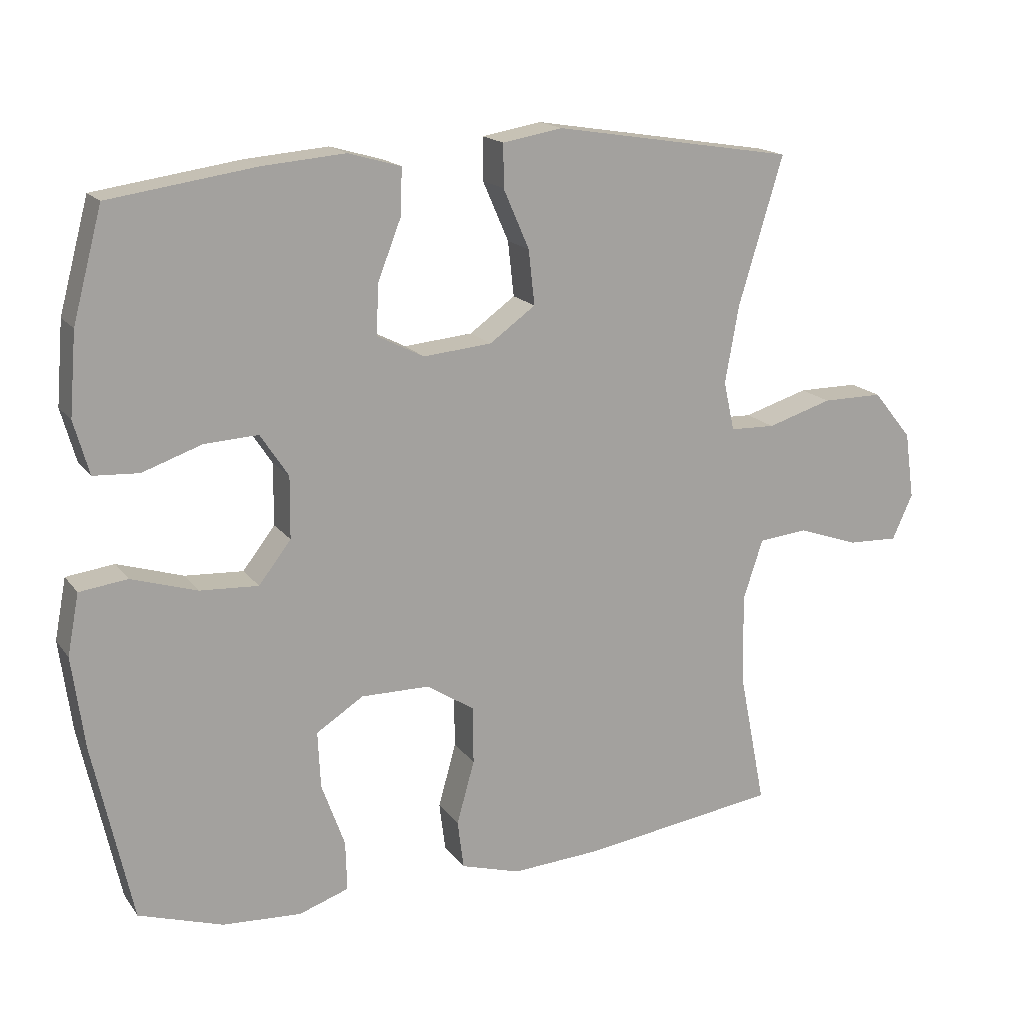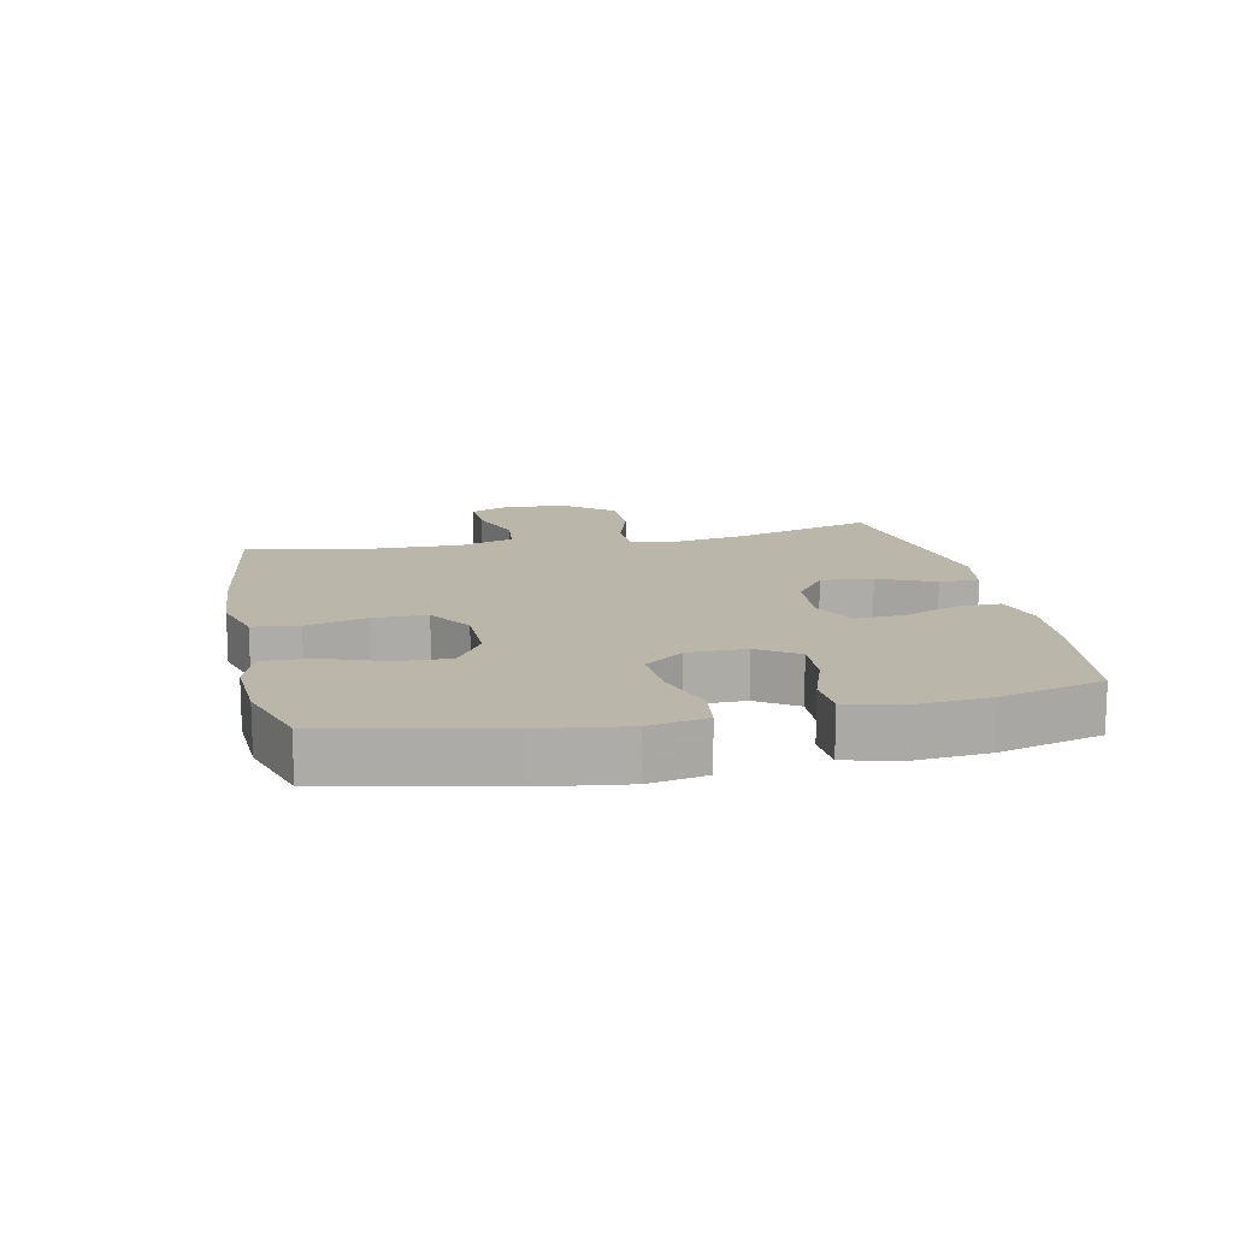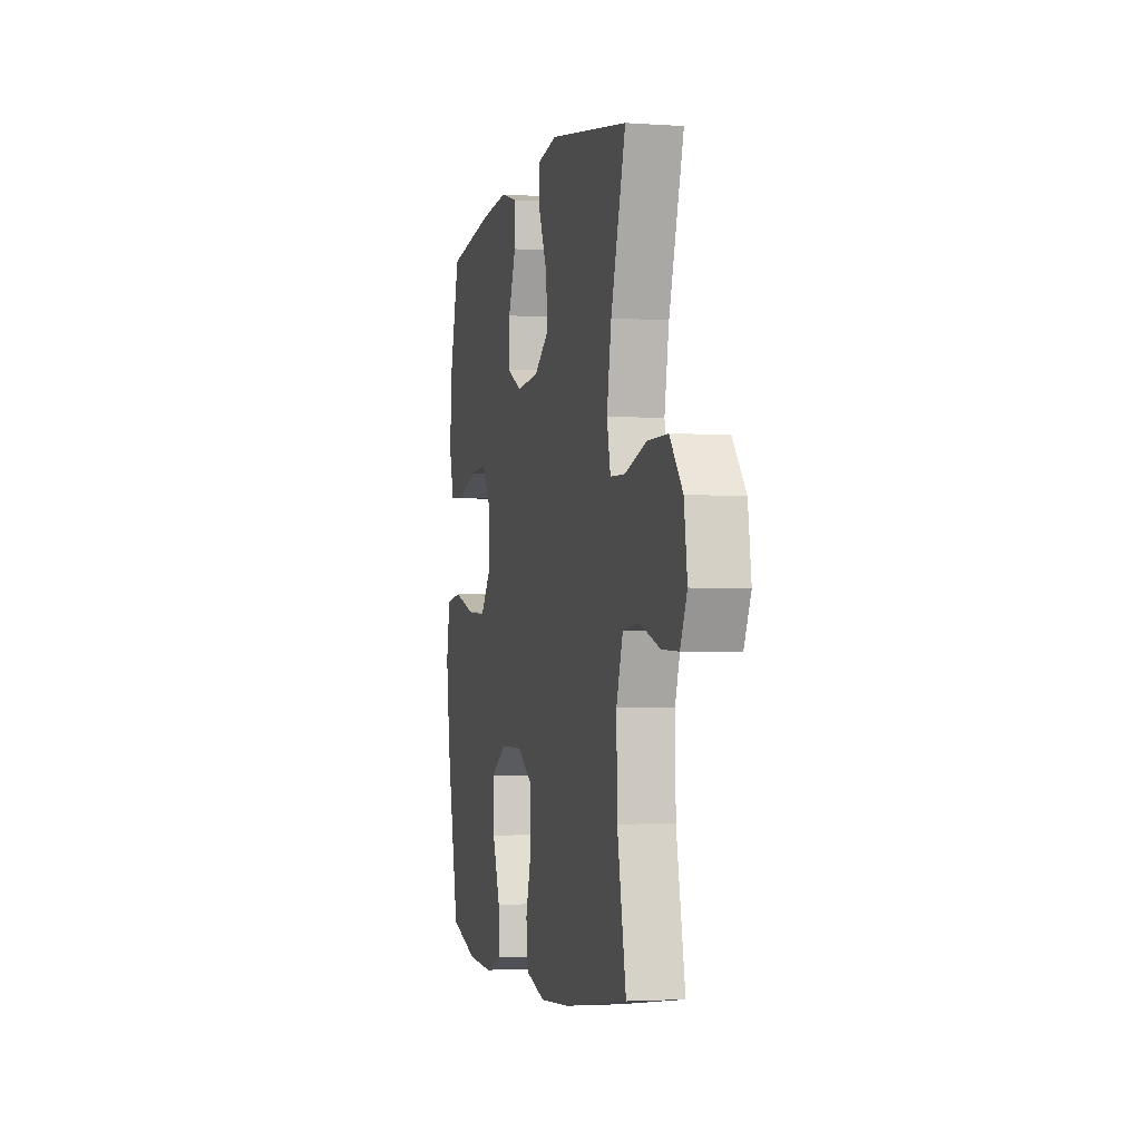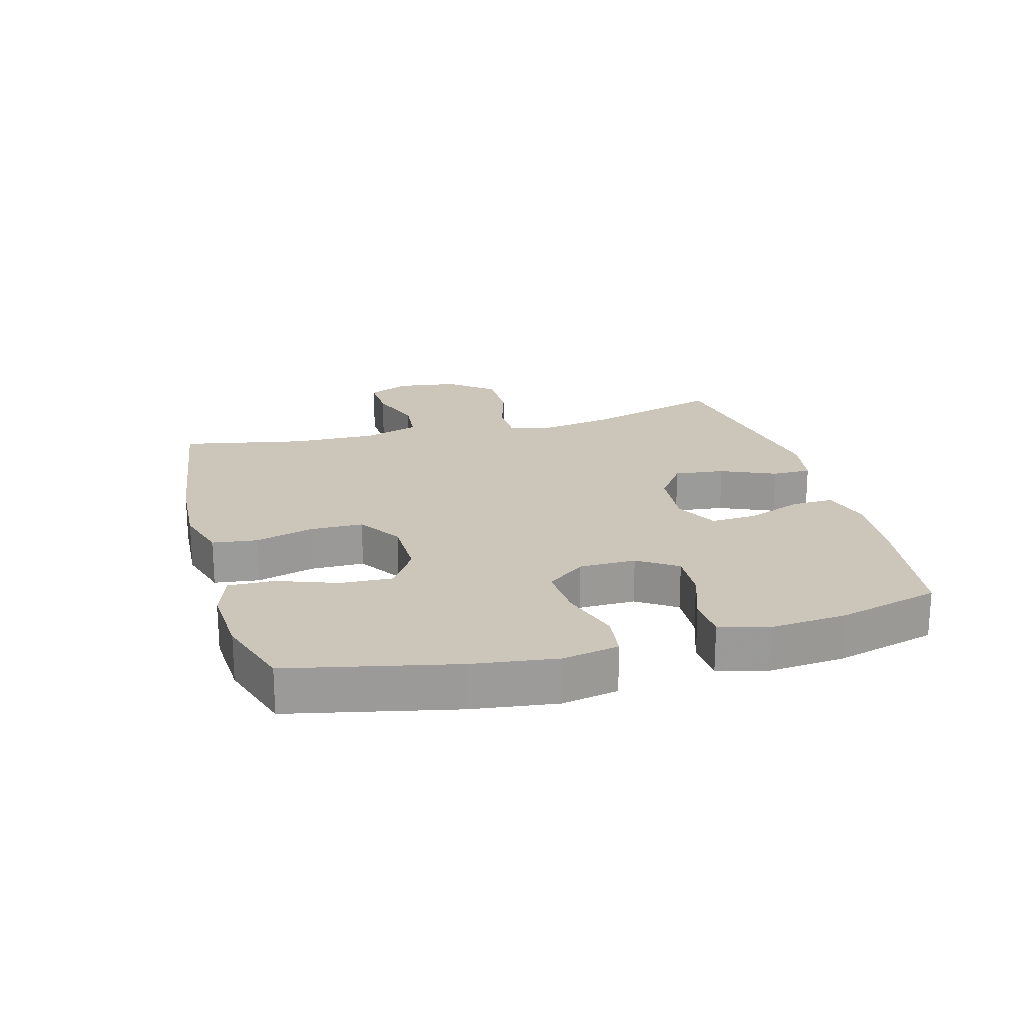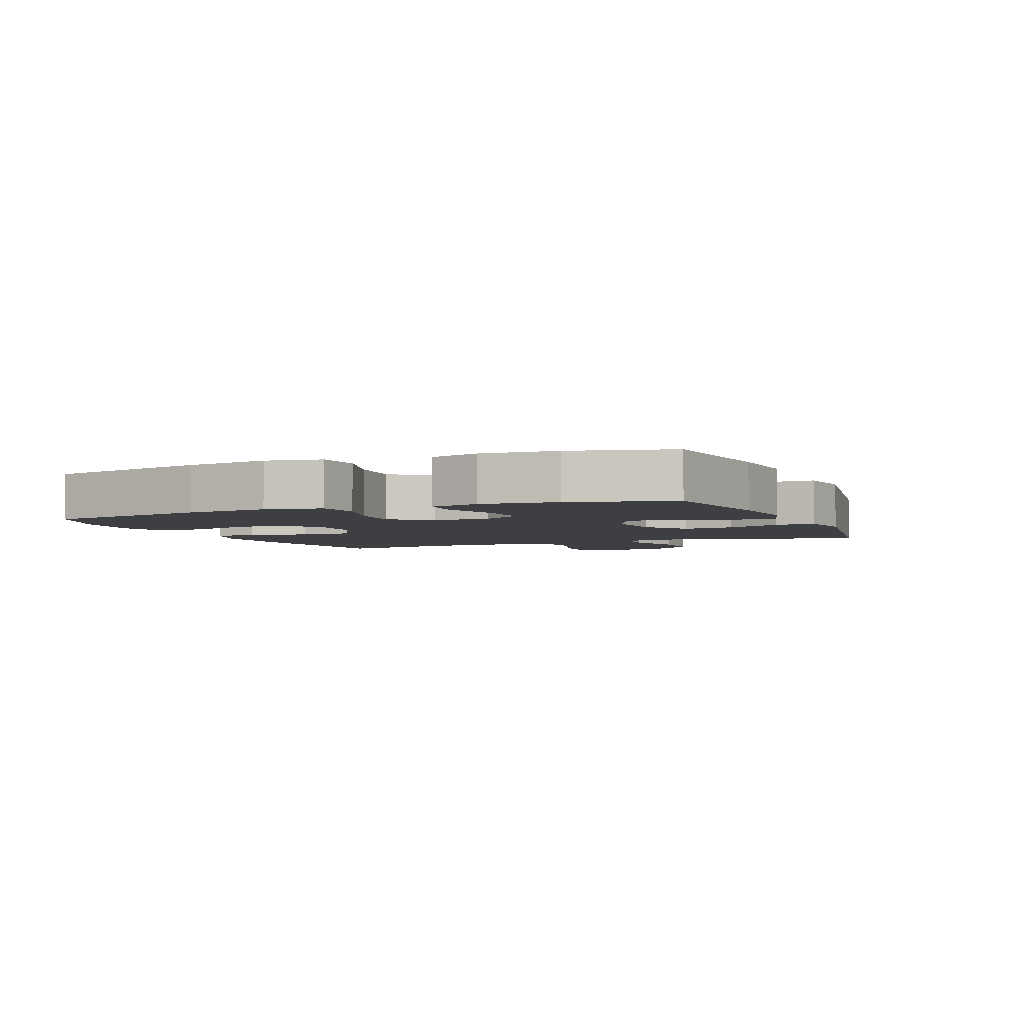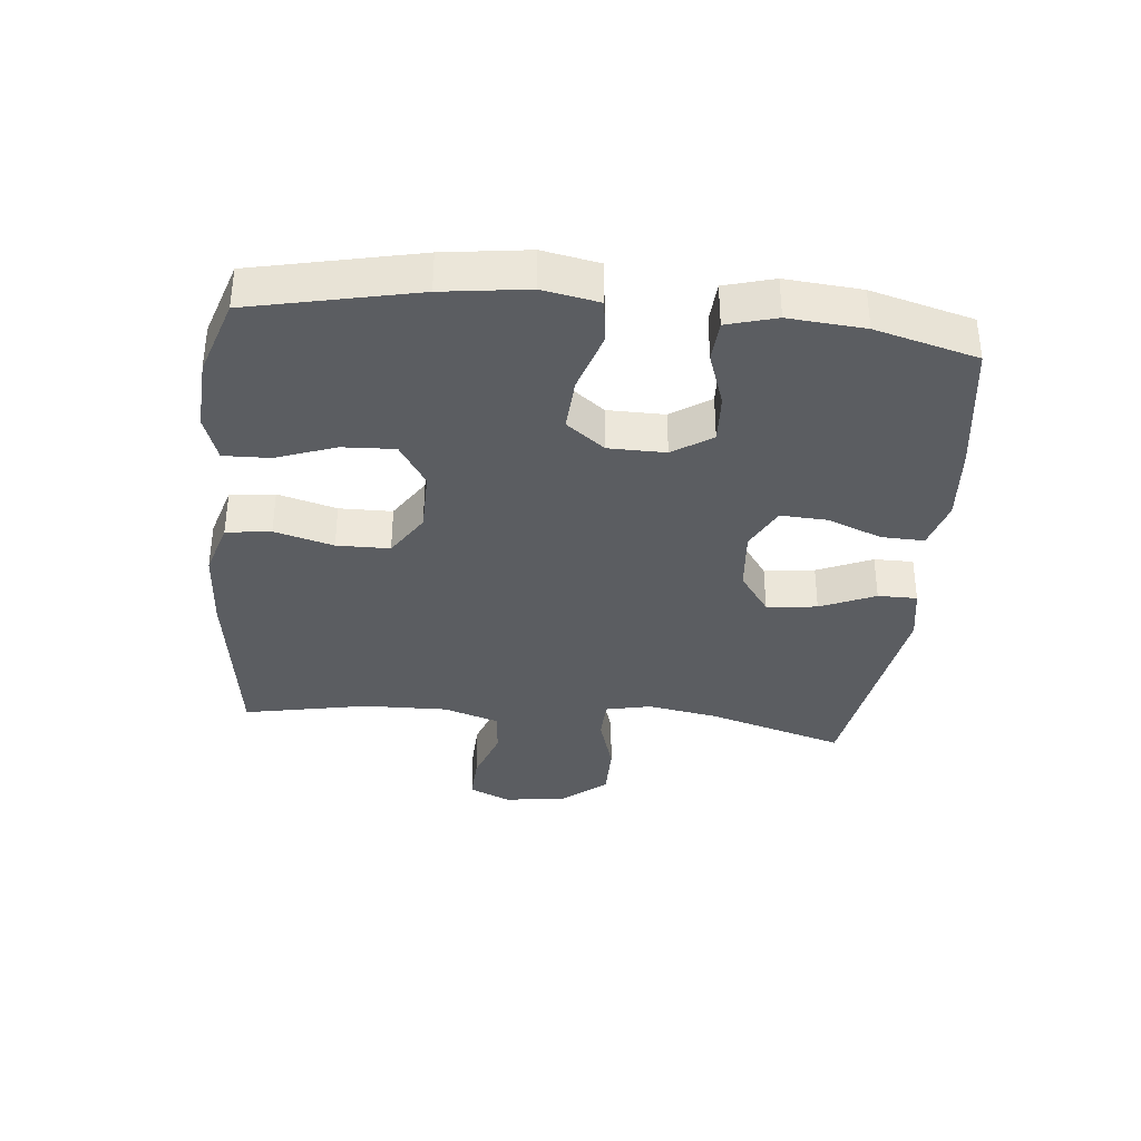
<metadata>
{"format":"obj","ext":"obj","renderer":"f3d","projection":"perspective","resolution":1024,"background":"white","views":[{"elev":16.9,"azim":-24.3,"up":"+Z"},{"elev":13.8,"azim":-101.9,"up":"+Y"},{"elev":-2.5,"azim":76.4,"up":"+Z"},{"elev":20.8,"azim":-105.4,"up":"+Y"},{"elev":-3.9,"azim":-67.4,"up":"+Y"},{"elev":-35.6,"azim":-95.7,"up":"+Y"}]}
</metadata>
<code>
v -0.5 0.07 0.5
v -0.287 0.07 0.531
v -0.166 0.07 0.541
v -0.089 0.07 0.519
v -0.091 0.07 0.452
v -0.125 0.07 0.365
v -0.129 0.07 0.291
v -0.06 0.07 0.256
v 0.04 0.07 0.265
v 0.107 0.07 0.313
v 0.098 0.07 0.393
v 0.06 0.07 0.48
v 0.06 0.07 0.542
v 0.147 0.07 0.557
v 0.5 0.07 0.5
v 0.435 0.07 0.284
v 0.415 0.07 0.171
v 0.431 0.07 0.099
v 0.497 0.07 0.097
v 0.592 0.07 0.126
v 0.681 0.07 0.126
v 0.738 0.07 0.056
v 0.752 0.07 -0.042
v 0.722 0.07 -0.108
v 0.648 0.07 -0.105
v 0.559 0.07 -0.074
v 0.487 0.07 -0.081
v 0.458 0.07 -0.169
v 0.461 0.07 -0.303
v 0.5 0.07 -0.5
v 0.212 0.07 -0.54
v 0.081 0.07 -0.548
v -0.006 0.07 -0.522
v -0.015 0.07 -0.451
v 0.011 0.07 -0.358
v 0.01 0.07 -0.274
v -0.06 0.07 -0.229
v -0.16 0.07 -0.228
v -0.229 0.07 -0.272
v -0.225 0.07 -0.355
v -0.191 0.07 -0.449
v -0.189 0.07 -0.522
v -0.262 0.07 -0.547
v -0.377 0.07 -0.54
v -0.5 0.07 -0.5
v -0.557 0.07 -0.239
v -0.575 0.07 -0.105
v -0.558 0.07 -0.016
v -0.488 0.07 -0.007
v -0.392 0.07 -0.037
v -0.307 0.07 -0.042
v -0.26 0.07 0.019
v -0.259 0.07 0.109
v -0.3 0.07 0.171
v -0.378 0.07 0.167
v -0.465 0.07 0.137
v -0.531 0.07 0.141
v -0.553 0.07 0.219
v -0.543 0.07 0.339
v -0.5 0 0.5
v -0.287 0 0.531
v -0.166 0 0.541
v -0.089 0 0.519
v -0.091 0 0.452
v -0.125 0 0.365
v -0.129 0 0.291
v -0.06 0 0.256
v 0.04 0 0.265
v 0.107 0 0.313
v 0.098 0 0.393
v 0.06 0 0.48
v 0.06 0 0.542
v 0.147 0 0.557
v 0.5 0 0.5
v 0.435 0 0.284
v 0.415 0 0.171
v 0.431 0 0.099
v 0.497 0 0.097
v 0.592 0 0.126
v 0.681 0 0.126
v 0.738 0 0.056
v 0.752 0 -0.042
v 0.722 0 -0.108
v 0.648 0 -0.105
v 0.559 0 -0.074
v 0.487 0 -0.081
v 0.458 0 -0.169
v 0.461 0 -0.303
v 0.5 0 -0.5
v 0.212 0 -0.54
v 0.081 0 -0.548
v -0.006 0 -0.522
v -0.015 0 -0.451
v 0.011 0 -0.358
v 0.01 0 -0.274
v -0.06 0 -0.229
v -0.16 0 -0.228
v -0.229 0 -0.272
v -0.225 0 -0.355
v -0.191 0 -0.449
v -0.189 0 -0.522
v -0.262 0 -0.547
v -0.377 0 -0.54
v -0.5 0 -0.5
v -0.557 0 -0.239
v -0.575 0 -0.105
v -0.558 0 -0.016
v -0.488 0 -0.007
v -0.392 0 -0.037
v -0.307 0 -0.042
v -0.26 0 0.019
v -0.259 0 0.109
v -0.3 0 0.171
v -0.378 0 0.167
v -0.465 0 0.137
v -0.531 0 0.141
v -0.553 0 0.219
v -0.543 0 0.339
f 55 56 57 58
f 54 55 58 59
f 47 48 49 50
f 47 50 51
f 46 47 51
f 45 46 51
f 44 45 51 52
f 40 41 42 43
f 39 40 43 44
f 32 33 34 35
f 32 35 36
f 29 30 31 32
f 28 29 32 36
f 27 28 36 37
f 23 24 25 26
f 23 26 27
f 22 23 27
f 19 20 21 22
f 18 19 22 27
f 13 14 15 16
f 11 12 13 16
f 10 11 16 17
f 9 10 17 18
f 3 4 5 6
f 3 6 7
f 2 3 7
f 54 59 1 2
f 53 54 2 7
f 52 53 7 8
f 39 44 52 8
f 38 39 8 9
f 27 37 38
f 9 18 27 38
f 117 116 115 114
f 118 117 114 113
f 109 108 107 106
f 110 109 106
f 110 106 105
f 110 105 104
f 111 110 104 103
f 102 101 100 99
f 103 102 99 98
f 94 93 92 91
f 95 94 91
f 91 90 89 88
f 95 91 88 87
f 96 95 87 86
f 85 84 83 82
f 86 85 82
f 86 82 81
f 81 80 79 78
f 86 81 78 77
f 75 74 73 72
f 75 72 71 70
f 76 75 70 69
f 77 76 69 68
f 65 64 63 62
f 66 65 62
f 66 62 61
f 61 60 118 113
f 66 61 113 112
f 67 66 112 111
f 67 111 103 98
f 68 67 98 97
f 97 96 86
f 97 86 77 68
f 1 60 61 2
f 2 61 62 3
f 3 62 63 4
f 4 63 64 5
f 5 64 65 6
f 6 65 66 7
f 7 66 67 8
f 8 67 68 9
f 9 68 69 10
f 10 69 70 11
f 11 70 71 12
f 12 71 72 13
f 13 72 73 14
f 14 73 74 15
f 15 74 75 16
f 16 75 76 17
f 17 76 77 18
f 18 77 78 19
f 19 78 79 20
f 20 79 80 21
f 21 80 81 22
f 22 81 82 23
f 23 82 83 24
f 24 83 84 25
f 25 84 85 26
f 26 85 86 27
f 27 86 87 28
f 28 87 88 29
f 29 88 89 30
f 30 89 90 31
f 31 90 91 32
f 32 91 92 33
f 33 92 93 34
f 34 93 94 35
f 35 94 95 36
f 36 95 96 37
f 37 96 97 38
f 38 97 98 39
f 39 98 99 40
f 40 99 100 41
f 41 100 101 42
f 42 101 102 43
f 43 102 103 44
f 44 103 104 45
f 45 104 105 46
f 46 105 106 47
f 47 106 107 48
f 48 107 108 49
f 49 108 109 50
f 50 109 110 51
f 51 110 111 52
f 52 111 112 53
f 53 112 113 54
f 54 113 114 55
f 55 114 115 56
f 56 115 116 57
f 57 116 117 58
f 58 117 118 59
f 59 118 60 1

</code>
